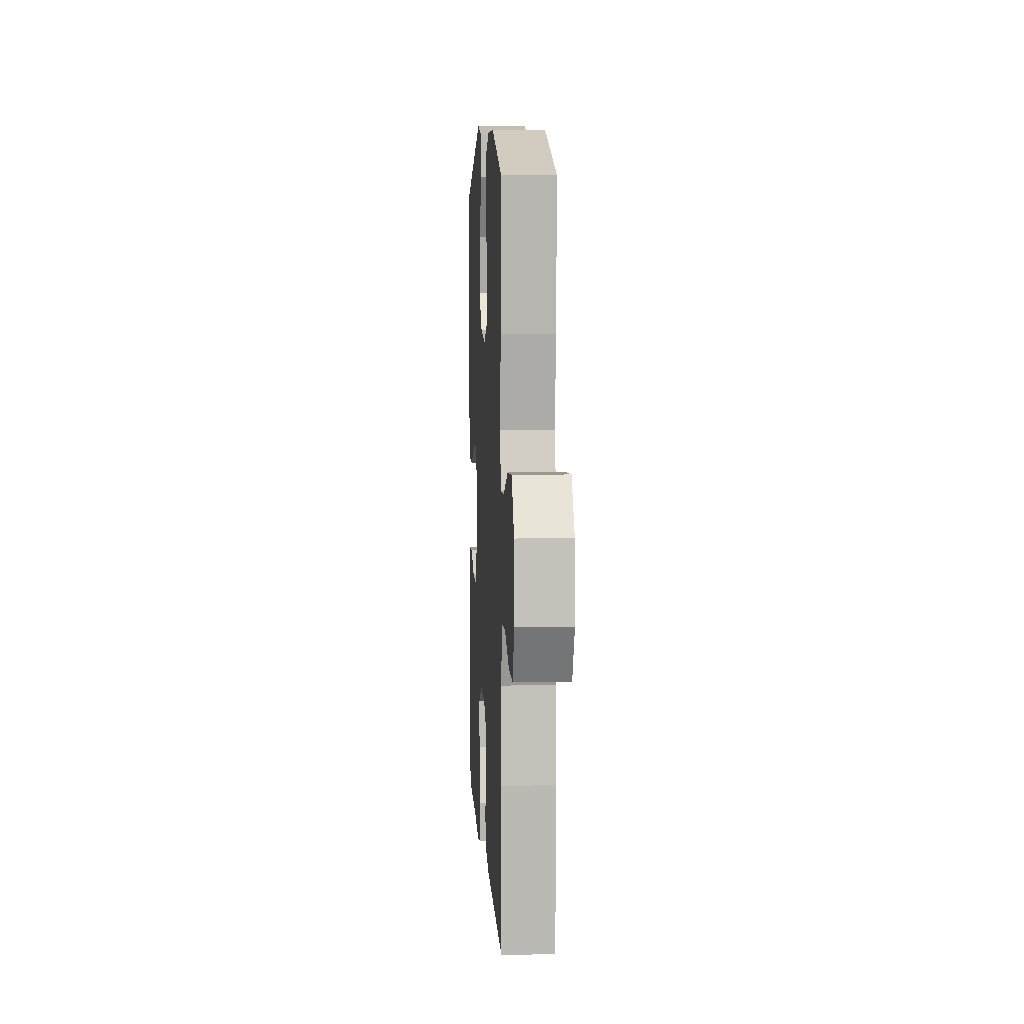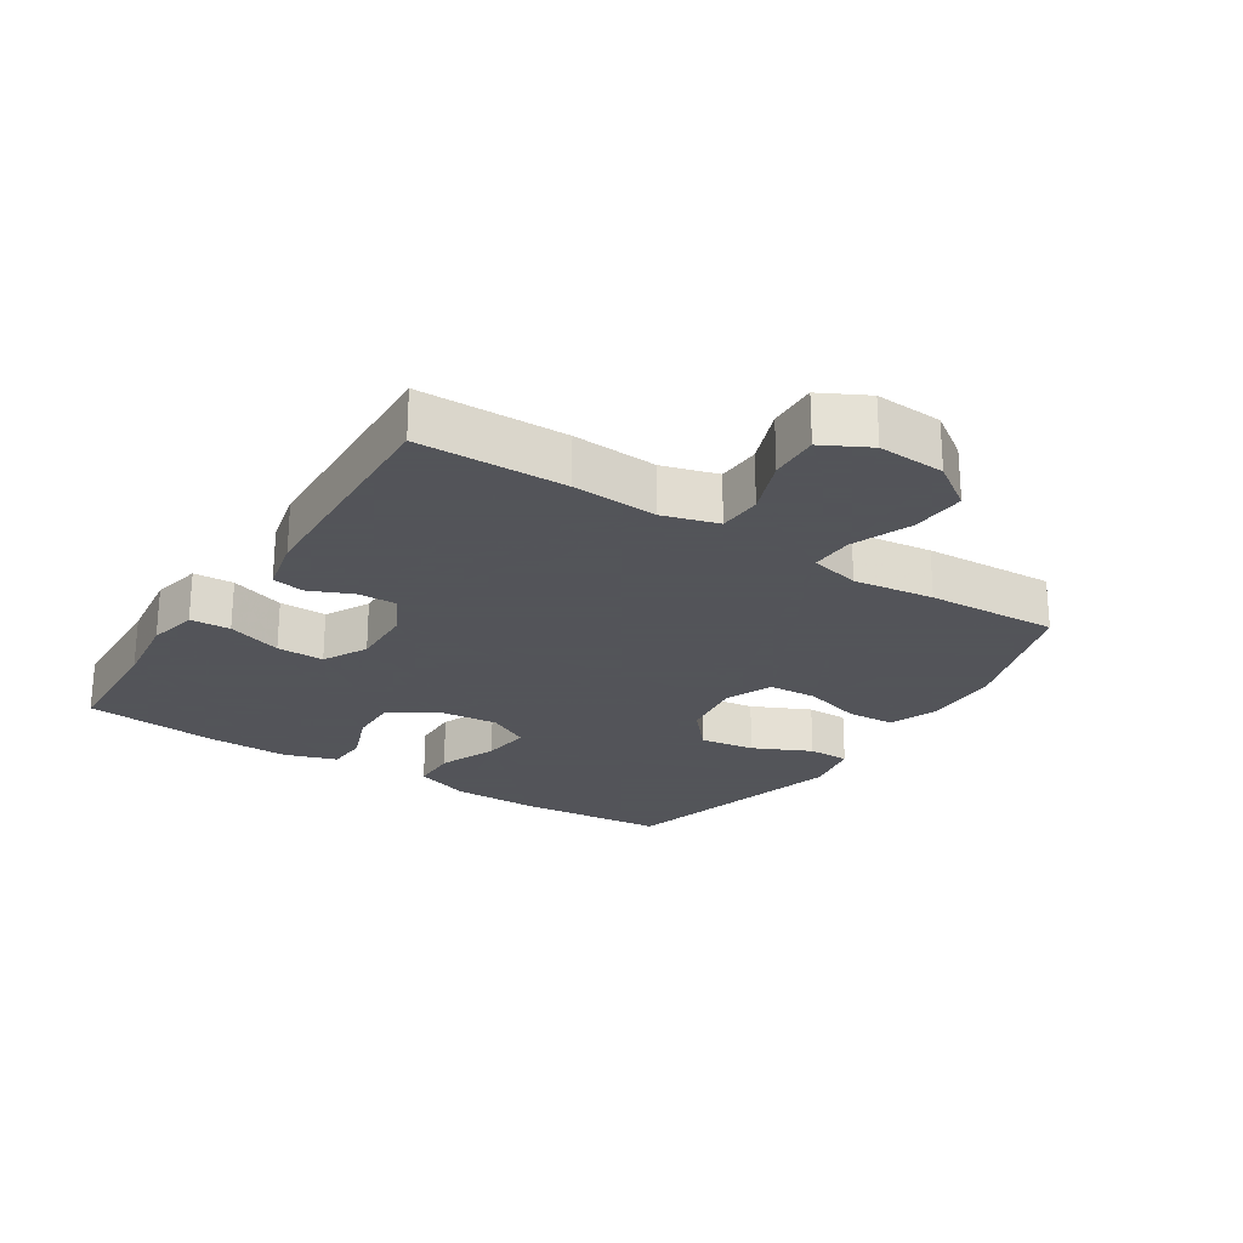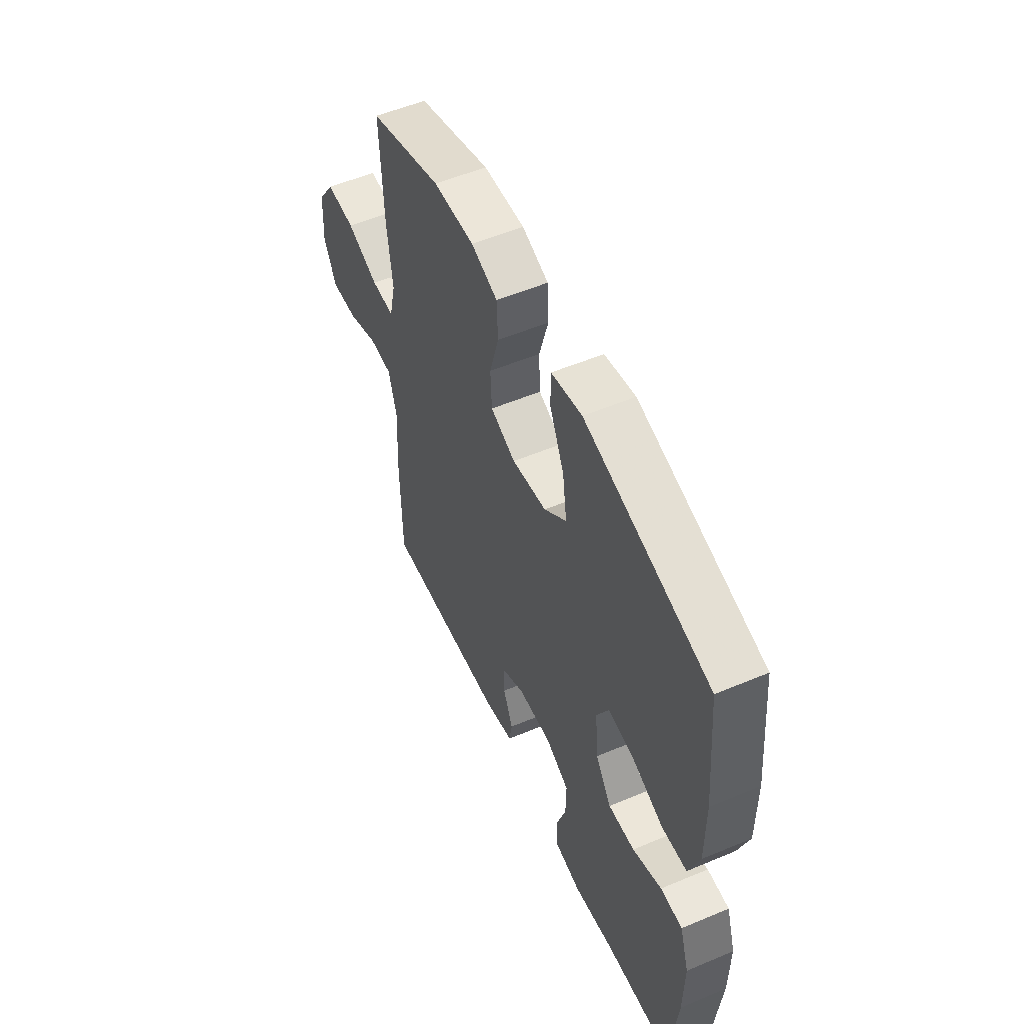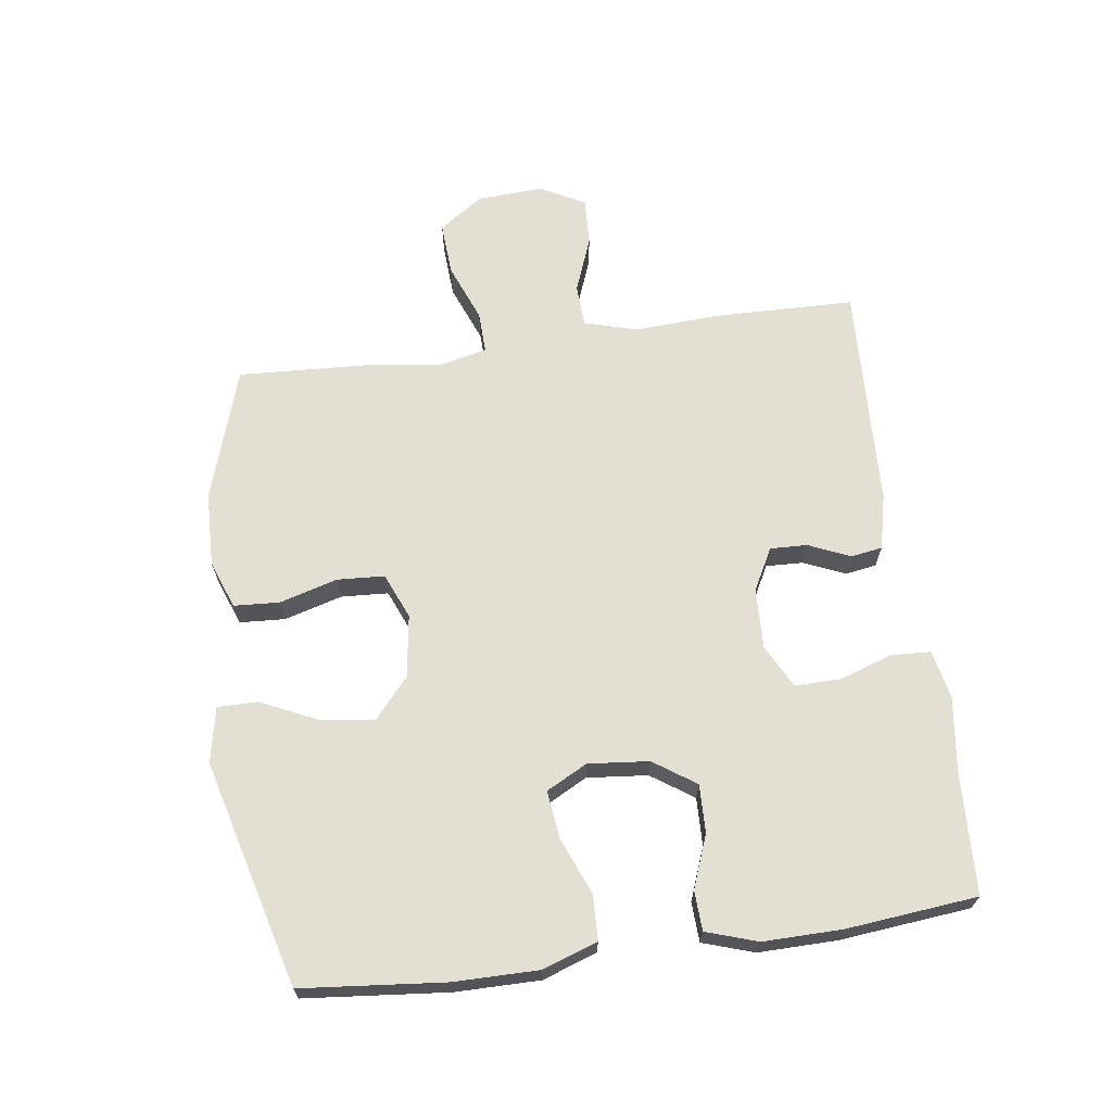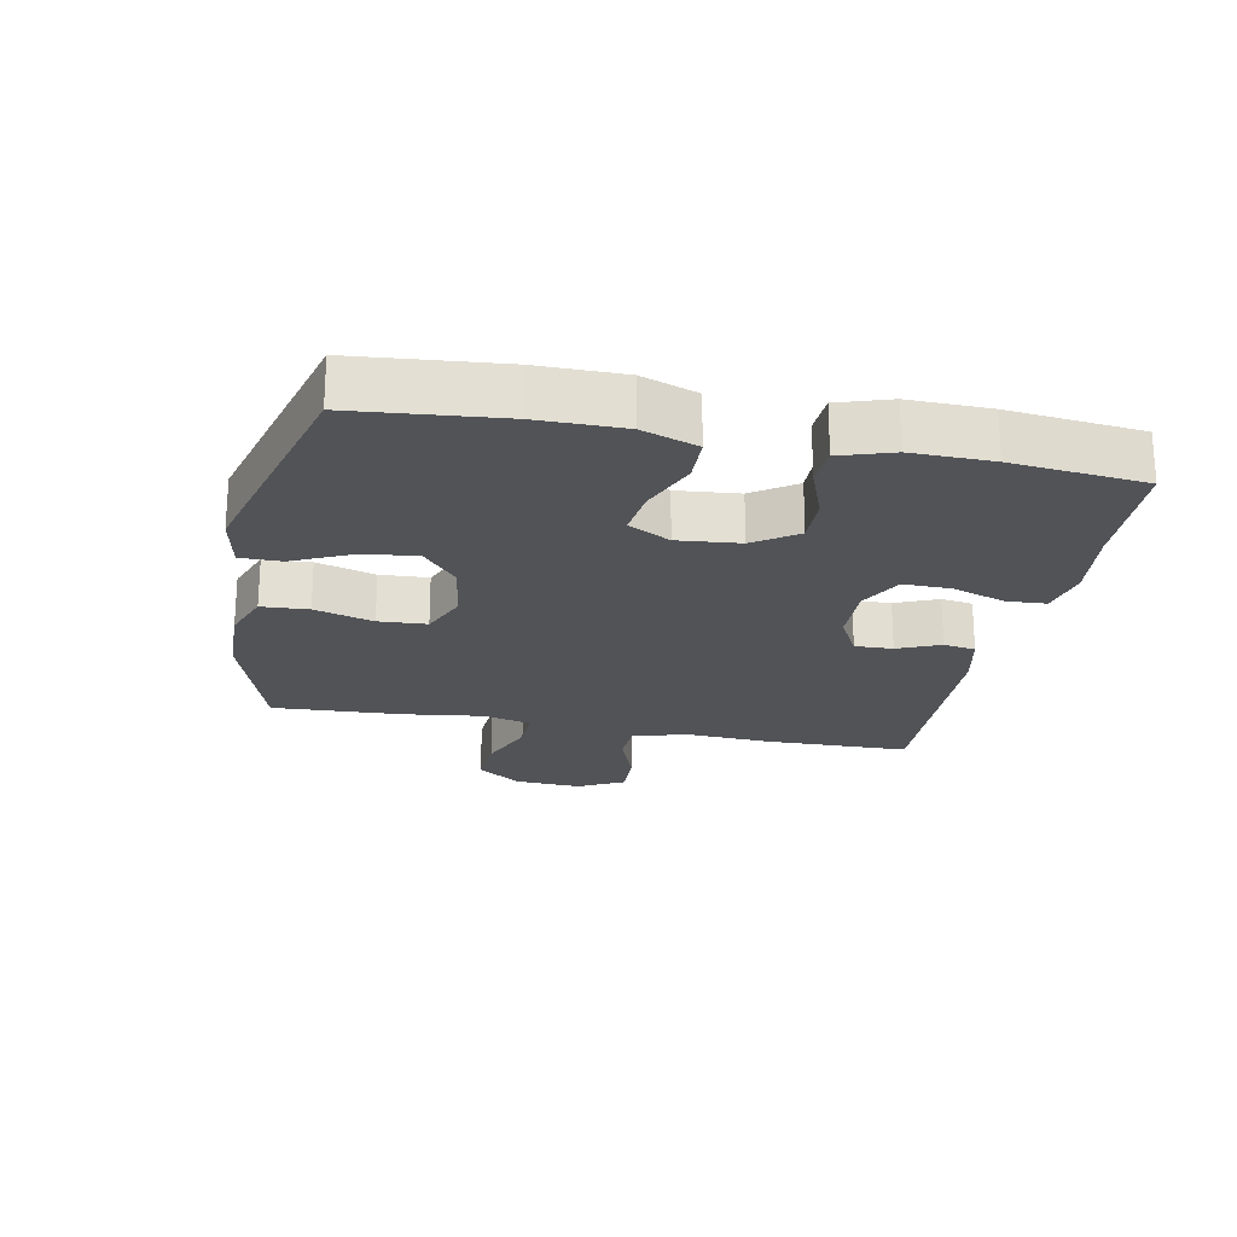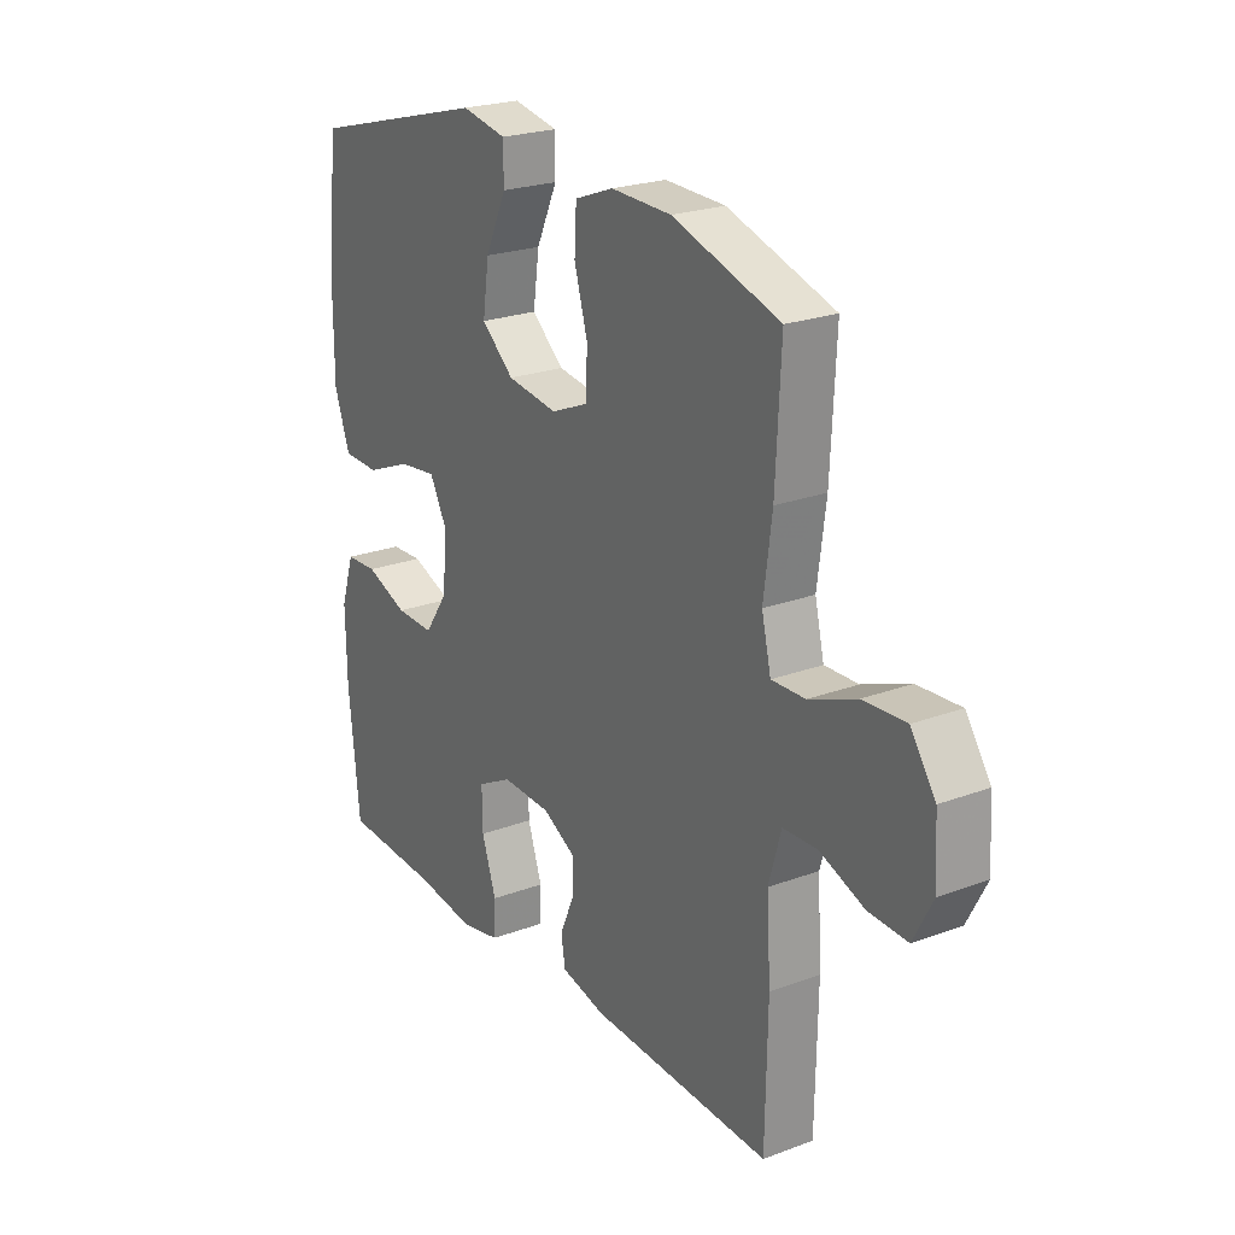
<metadata>
{"format":"obj","ext":"obj","renderer":"f3d","projection":"perspective","resolution":1024,"background":"white","views":[{"elev":6.3,"azim":-93.3,"up":"+Z"},{"elev":-23.9,"azim":-122.8,"up":"+Y"},{"elev":53.9,"azim":65.9,"up":"+Z"},{"elev":66.7,"azim":82.3,"up":"+Y"},{"elev":-22.2,"azim":78.8,"up":"+Y"},{"elev":23.2,"azim":-122.3,"up":"+Z"}]}
</metadata>
<code>
v 0.5 0.07 -0.5
v 0.311 0.07 -0.508
v 0.194 0.07 -0.523
v 0.118 0.07 -0.507
v 0.115 0.07 -0.446
v 0.143 0.07 -0.363
v 0.144 0.07 -0.291
v 0.077 0.07 -0.256
v -0.018 0.07 -0.259
v -0.084 0.07 -0.294
v -0.082 0.07 -0.352
v -0.054 0.07 -0.417
v -0.062 0.07 -0.466
v -0.148 0.07 -0.486
v -0.5 0.07 -0.5
v -0.504 0.07 -0.276
v -0.496 0.07 -0.147
v -0.52 0.07 -0.063
v -0.586 0.07 -0.06
v -0.673 0.07 -0.093
v -0.748 0.07 -0.096
v -0.785 0.07 -0.025
v -0.779 0.07 0.077
v -0.731 0.07 0.146
v -0.648 0.07 0.141
v -0.557 0.07 0.105
v -0.492 0.07 0.103
v -0.474 0.07 0.179
v -0.49 0.07 0.301
v -0.5 0.07 0.5
v -0.292 0.07 0.566
v -0.175 0.07 0.569
v -0.1 0.07 0.541
v -0.096 0.07 0.469
v -0.122 0.07 0.379
v -0.118 0.07 0.305
v -0.047 0.07 0.275
v 0.051 0.07 0.289
v 0.114 0.07 0.343
v 0.102 0.07 0.427
v 0.061 0.07 0.515
v 0.061 0.07 0.578
v 0.148 0.07 0.595
v 0.5 0.07 0.5
v 0.521 0.07 0.276
v 0.521 0.07 0.144
v 0.491 0.07 0.059
v 0.42 0.07 0.057
v 0.332 0.07 0.093
v 0.258 0.07 0.102
v 0.224 0.07 0.038
v 0.233 0.07 -0.057
v 0.278 0.07 -0.123
v 0.353 0.07 -0.121
v 0.435 0.07 -0.09
v 0.497 0.07 -0.093
v 0.523 0.07 -0.173
v 0.521 0.07 -0.296
v 0.5 0 -0.5
v 0.311 0 -0.508
v 0.194 0 -0.523
v 0.118 0 -0.507
v 0.115 0 -0.446
v 0.143 0 -0.363
v 0.144 0 -0.291
v 0.077 0 -0.256
v -0.018 0 -0.259
v -0.084 0 -0.294
v -0.082 0 -0.352
v -0.054 0 -0.417
v -0.062 0 -0.466
v -0.148 0 -0.486
v -0.5 0 -0.5
v -0.504 0 -0.276
v -0.496 0 -0.147
v -0.52 0 -0.063
v -0.586 0 -0.06
v -0.673 0 -0.093
v -0.748 0 -0.096
v -0.785 0 -0.025
v -0.779 0 0.077
v -0.731 0 0.146
v -0.648 0 0.141
v -0.557 0 0.105
v -0.492 0 0.103
v -0.474 0 0.179
v -0.49 0 0.301
v -0.5 0 0.5
v -0.292 0 0.566
v -0.175 0 0.569
v -0.1 0 0.541
v -0.096 0 0.469
v -0.122 0 0.379
v -0.118 0 0.305
v -0.047 0 0.275
v 0.051 0 0.289
v 0.114 0 0.343
v 0.102 0 0.427
v 0.061 0 0.515
v 0.061 0 0.578
v 0.148 0 0.595
v 0.5 0 0.5
v 0.521 0 0.276
v 0.521 0 0.144
v 0.491 0 0.059
v 0.42 0 0.057
v 0.332 0 0.093
v 0.258 0 0.102
v 0.224 0 0.038
v 0.233 0 -0.057
v 0.278 0 -0.123
v 0.353 0 -0.121
v 0.435 0 -0.09
v 0.497 0 -0.093
v 0.523 0 -0.173
v 0.521 0 -0.296
f 58 1 2
f 57 58 2
f 56 57 2
f 55 56 2
f 54 55 2
f 4 5 6
f 3 4 6
f 2 3 6
f 54 2 6
f 53 54 6
f 52 53 6 7
f 51 52 7 8
f 47 48 49
f 46 47 49
f 45 46 49
f 44 45 49
f 43 44 49
f 42 43 49
f 41 42 49
f 40 41 49
f 39 40 49 50
f 38 39 50 51
f 33 34 35
f 32 33 35
f 31 32 35
f 30 31 35
f 29 30 35
f 28 29 35
f 27 28 35 36
f 24 25 26
f 23 24 26
f 22 23 26
f 21 22 26
f 20 21 26
f 19 20 26
f 18 19 26 27
f 27 36 37
f 18 27 37
f 17 18 37
f 15 16 17
f 14 15 17
f 13 14 17
f 12 13 17
f 11 12 17
f 51 8 9
f 38 51 9
f 37 38 9
f 17 37 9
f 17 9 10
f 10 11 17
f 60 59 116
f 60 116 115
f 60 115 114
f 60 114 113
f 60 113 112
f 64 63 62
f 64 62 61
f 64 61 60
f 64 60 112
f 64 112 111
f 65 64 111 110
f 66 65 110 109
f 107 106 105
f 107 105 104
f 107 104 103
f 107 103 102
f 107 102 101
f 107 101 100
f 107 100 99
f 107 99 98
f 108 107 98 97
f 109 108 97 96
f 93 92 91
f 93 91 90
f 93 90 89
f 93 89 88
f 93 88 87
f 93 87 86
f 94 93 86 85
f 84 83 82
f 84 82 81
f 84 81 80
f 84 80 79
f 84 79 78
f 84 78 77
f 85 84 77 76
f 95 94 85
f 95 85 76
f 95 76 75
f 75 74 73
f 75 73 72
f 75 72 71
f 75 71 70
f 75 70 69
f 67 66 109
f 67 109 96
f 67 96 95
f 67 95 75
f 68 67 75
f 75 69 68
f 1 59 60 2
f 2 60 61 3
f 3 61 62 4
f 4 62 63 5
f 5 63 64 6
f 6 64 65 7
f 7 65 66 8
f 8 66 67 9
f 9 67 68 10
f 10 68 69 11
f 11 69 70 12
f 12 70 71 13
f 13 71 72 14
f 14 72 73 15
f 15 73 74 16
f 16 74 75 17
f 17 75 76 18
f 18 76 77 19
f 19 77 78 20
f 20 78 79 21
f 21 79 80 22
f 22 80 81 23
f 23 81 82 24
f 24 82 83 25
f 25 83 84 26
f 26 84 85 27
f 27 85 86 28
f 28 86 87 29
f 29 87 88 30
f 30 88 89 31
f 31 89 90 32
f 32 90 91 33
f 33 91 92 34
f 34 92 93 35
f 35 93 94 36
f 36 94 95 37
f 37 95 96 38
f 38 96 97 39
f 39 97 98 40
f 40 98 99 41
f 41 99 100 42
f 42 100 101 43
f 43 101 102 44
f 44 102 103 45
f 45 103 104 46
f 46 104 105 47
f 47 105 106 48
f 48 106 107 49
f 49 107 108 50
f 50 108 109 51
f 51 109 110 52
f 52 110 111 53
f 53 111 112 54
f 54 112 113 55
f 55 113 114 56
f 56 114 115 57
f 57 115 116 58
f 58 116 59 1

</code>
